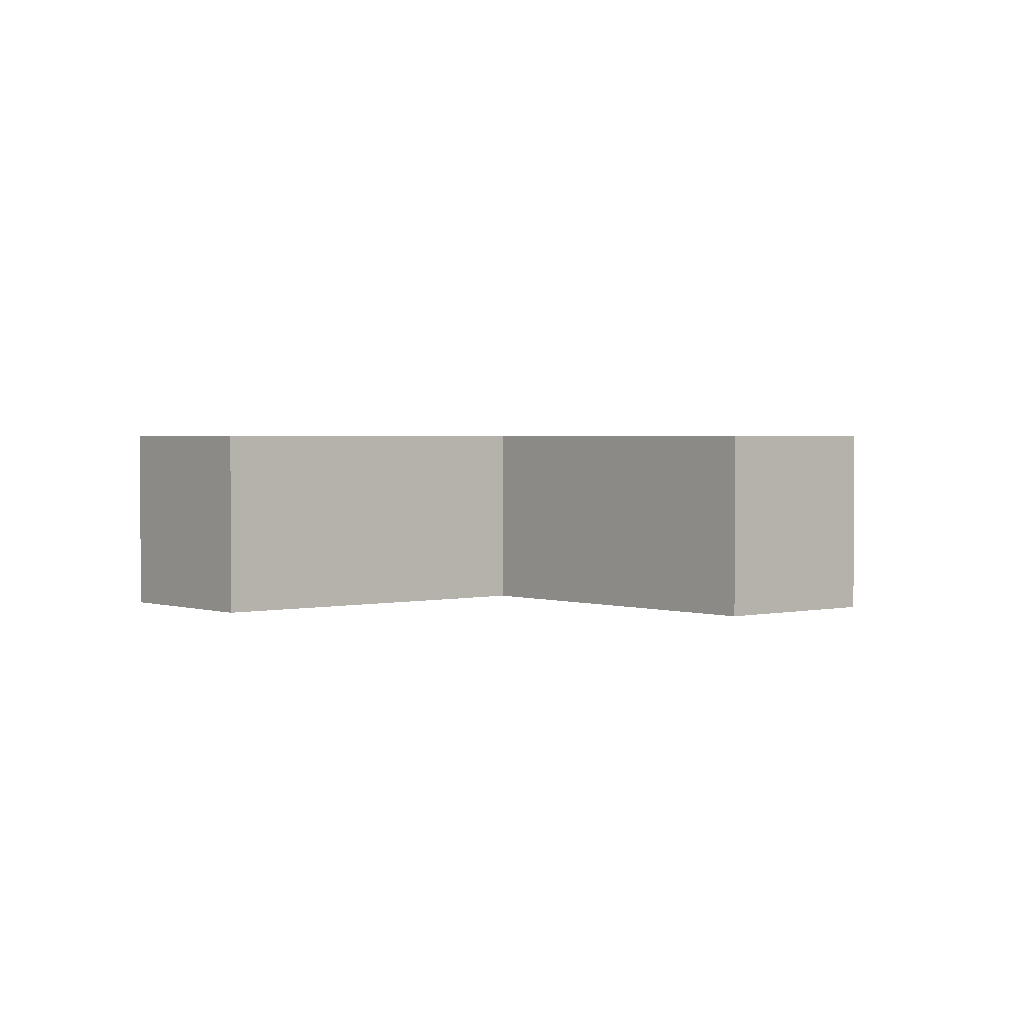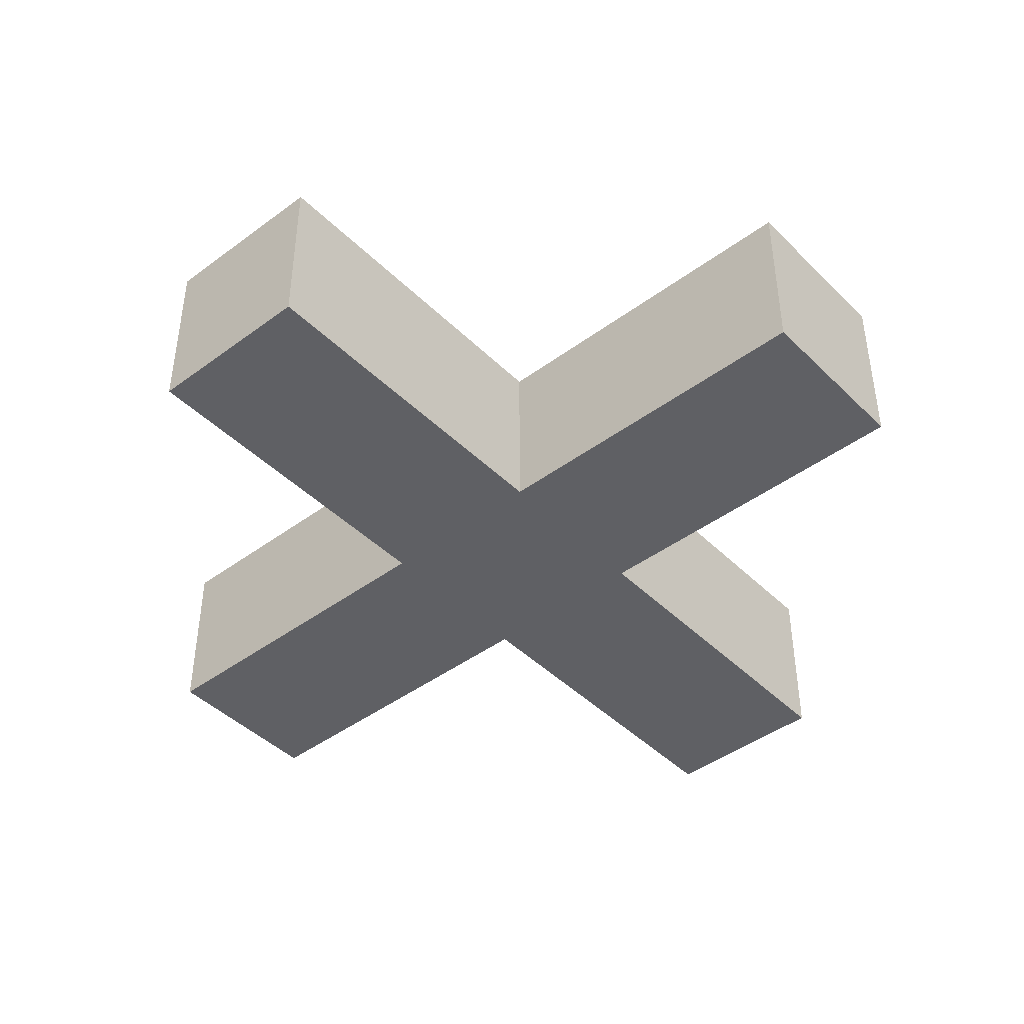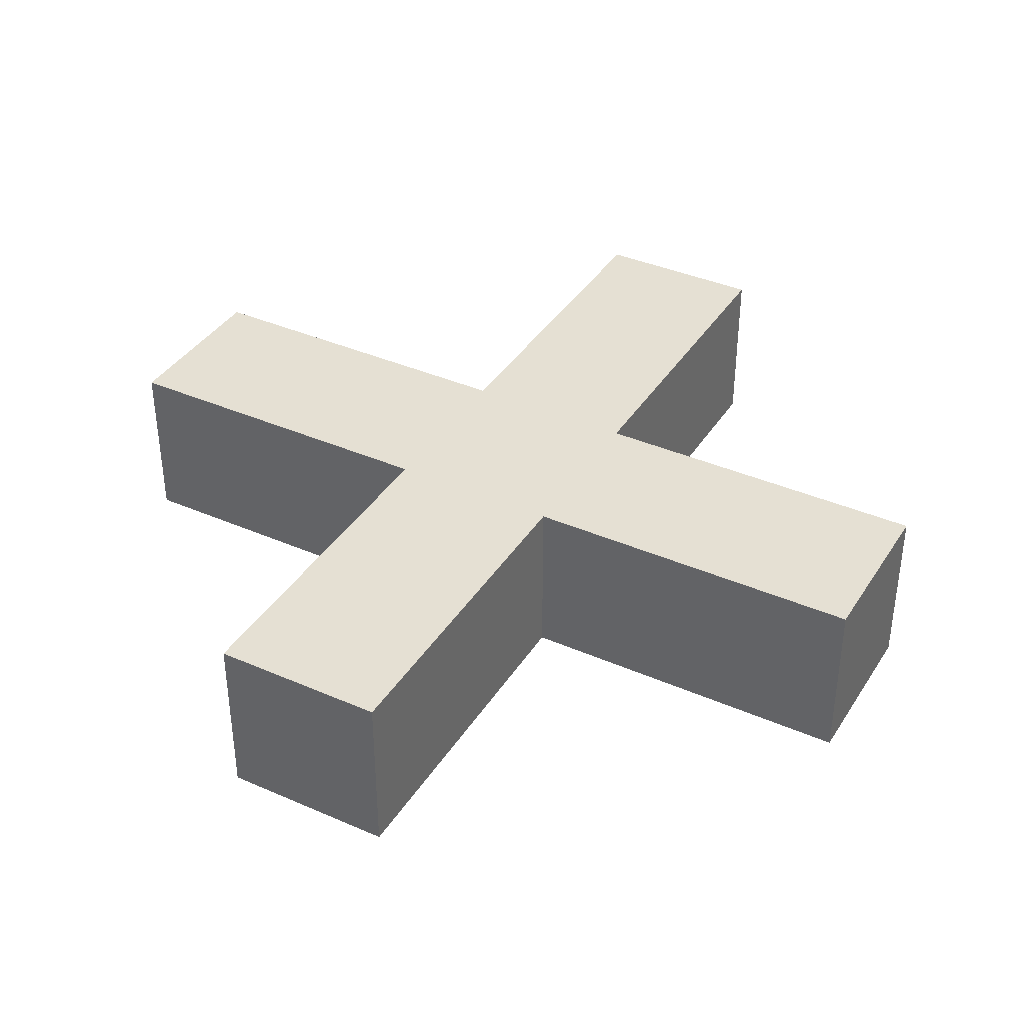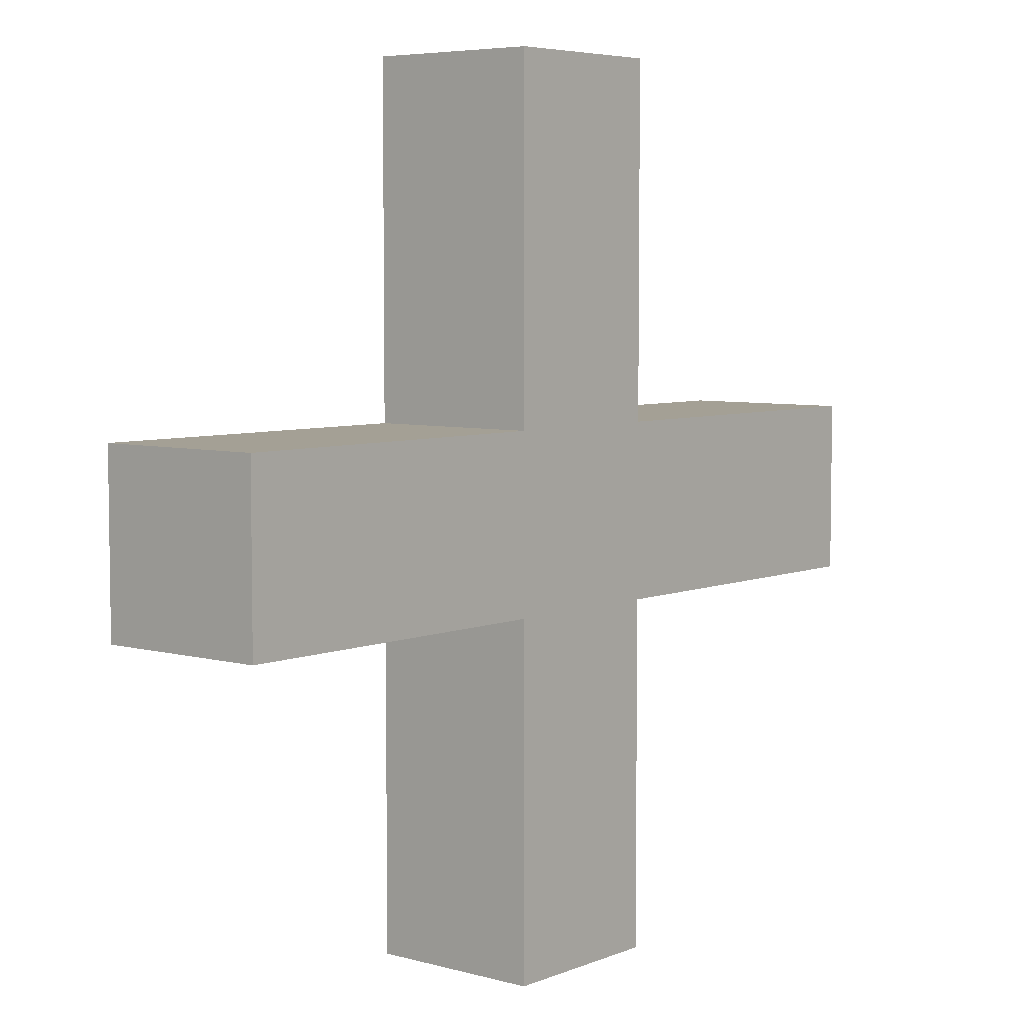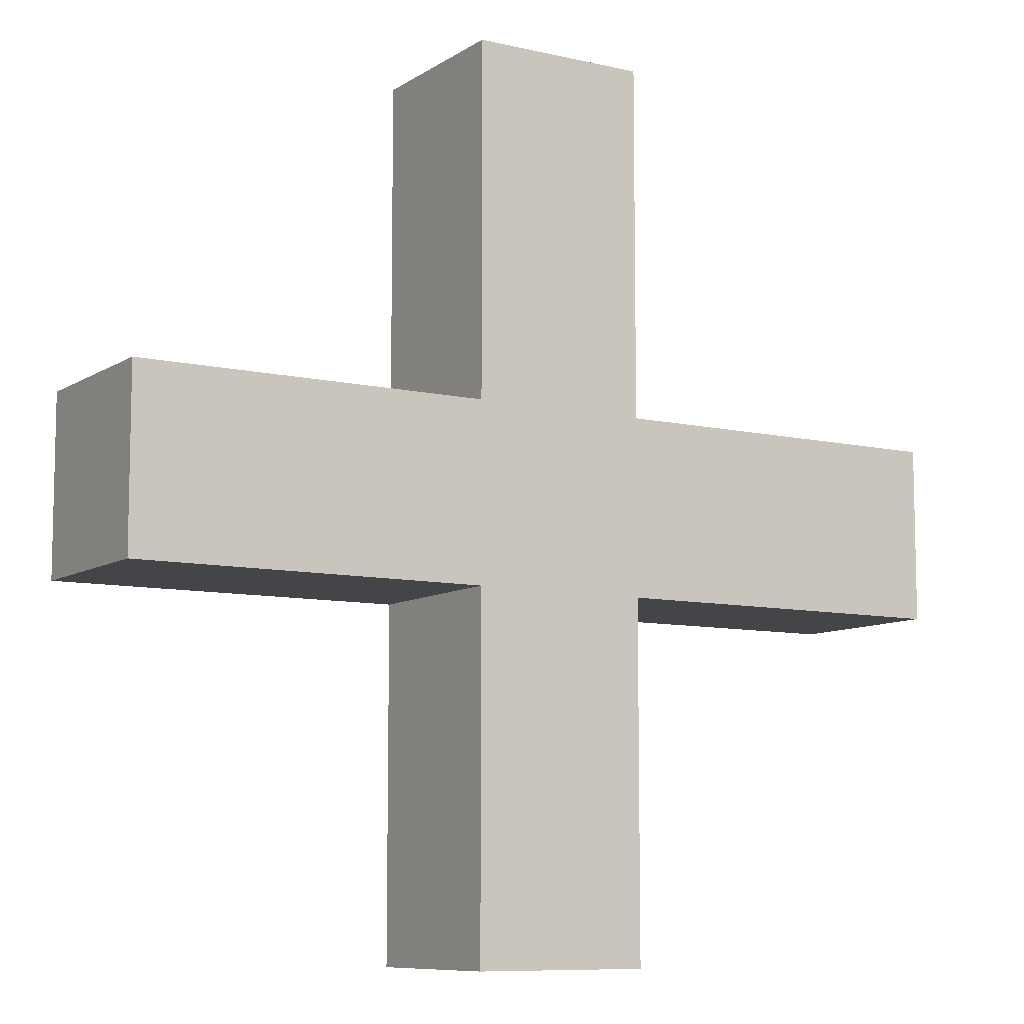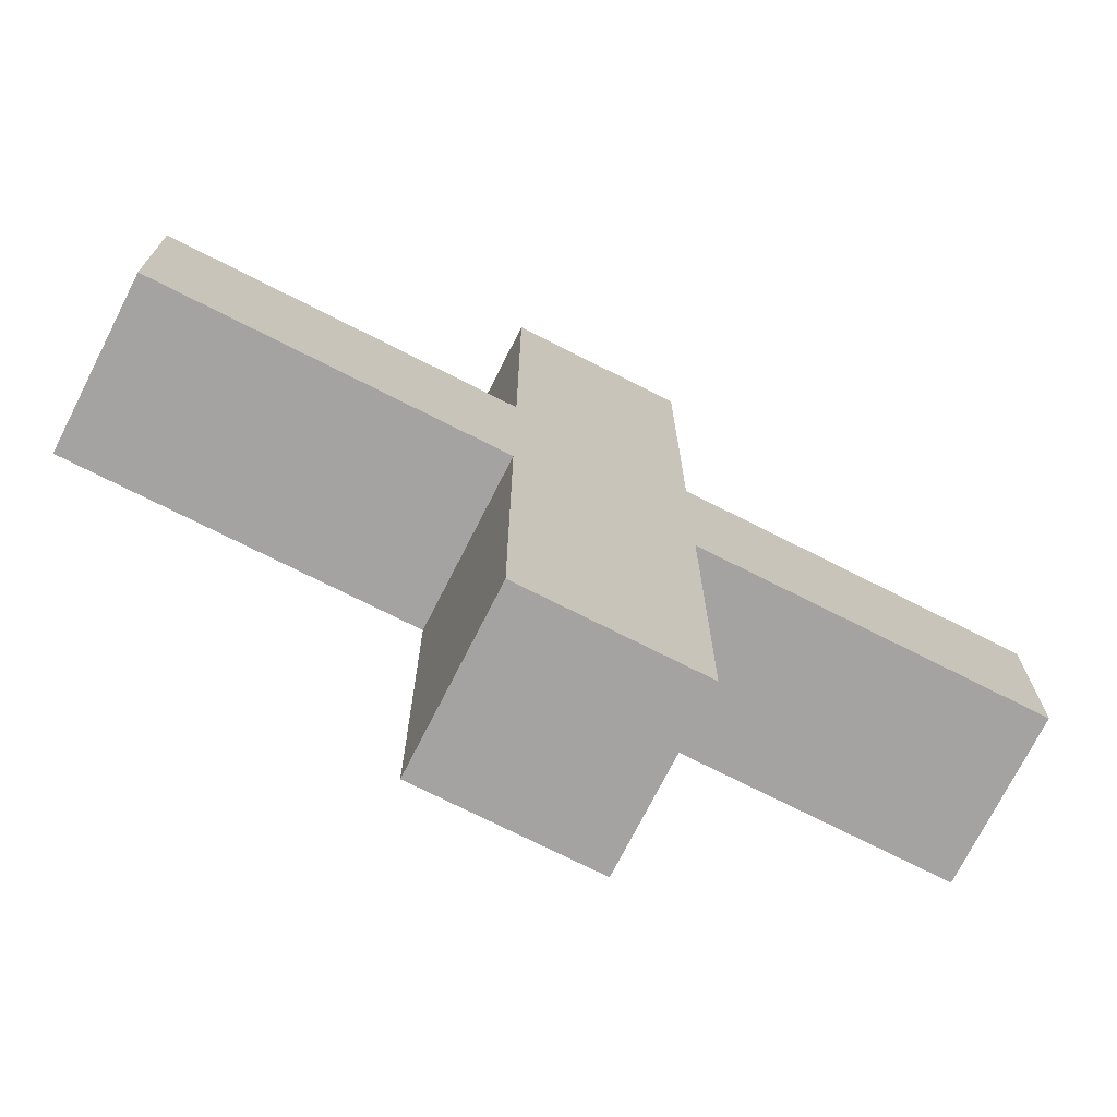
<metadata>
{"format":"obj","ext":"obj","renderer":"f3d","projection":"perspective","resolution":1024,"background":"white","views":[{"elev":2.0,"azim":139.8,"up":"+Y"},{"elev":-43.6,"azim":-48.9,"up":"+Y"},{"elev":38.2,"azim":-151.0,"up":"+Y"},{"elev":5.7,"azim":129.8,"up":"+Z"},{"elev":-8.9,"azim":148.3,"up":"+Z"},{"elev":-73.1,"azim":-26.9,"up":"+Z"}]}
</metadata>
<code>
o
v 2.9 3.2 -3.5
v 2.9 3.2 -3.6
v 2.9 3.3 -3.5
v 2.9 3.3 -3.6
v 3.1 3.2 -3.3
v 3.1 3.2 -3.5
v 3.1 3.2 -3.6
v 3.1 3.2 -3.8
v 3.1 3.3 -3.3
v 3.1 3.3 -3.5
v 3.1 3.3 -3.6
v 3.1 3.3 -3.8
v 3.2 3.2 -3.3
v 3.2 3.2 -3.5
v 3.2 3.2 -3.6
v 3.2 3.2 -3.8
v 3.2 3.3 -3.3
v 3.2 3.3 -3.5
v 3.2 3.3 -3.6
v 3.2 3.3 -3.8
v 3.4 3.2 -3.5
v 3.4 3.2 -3.6
v 3.4 3.3 -3.5
v 3.4 3.3 -3.6
v 3.1 3.2 -3.3
v 3.1 3.3 -3.3
v 3.2 3.2 -3.3
v 3.2 3.3 -3.3
v 2.9 3.2 -3.5
v 2.9 3.3 -3.5
v 3.1 3.2 -3.5
v 3.1 3.3 -3.5
v 3.2 3.2 -3.5
v 3.2 3.3 -3.5
v 3.4 3.2 -3.5
v 3.4 3.3 -3.5
v 2.9 3.2 -3.6
v 2.9 3.3 -3.6
v 3.1 3.2 -3.6
v 3.1 3.3 -3.6
v 3.2 3.2 -3.6
v 3.2 3.3 -3.6
v 3.4 3.2 -3.6
v 3.4 3.3 -3.6
v 3.1 3.2 -3.8
v 3.1 3.3 -3.8
v 3.2 3.2 -3.8
v 3.2 3.3 -3.8
v 3.1 3.2 -3.3
v 3.2 3.2 -3.3
v 2.9 3.2 -3.5
v 3.1 3.2 -3.5
v 3.2 3.2 -3.5
v 3.4 3.2 -3.5
v 2.9 3.2 -3.6
v 3.1 3.2 -3.6
v 3.2 3.2 -3.6
v 3.4 3.2 -3.6
v 3.1 3.2 -3.8
v 3.2 3.2 -3.8
v 3.1 3.3 -3.3
v 3.2 3.3 -3.3
v 2.9 3.3 -3.5
v 3.1 3.3 -3.5
v 3.2 3.3 -3.5
v 3.4 3.3 -3.5
v 2.9 3.3 -3.6
v 3.1 3.3 -3.6
v 3.2 3.3 -3.6
v 3.4 3.3 -3.6
v 3.1 3.3 -3.8
v 3.2 3.3 -3.8
f 3 2 1
f 4 2 3
f 9 6 5
f 10 6 9
f 11 8 7
f 12 8 11
f 13 14 17
f 17 14 18
f 15 16 19
f 19 16 20
f 21 22 23
f 23 22 24
f 27 26 25
f 28 26 27
f 31 30 29
f 32 30 31
f 35 34 33
f 36 34 35
f 37 38 39
f 39 38 40
f 41 42 43
f 43 42 44
f 45 46 47
f 47 46 48
f 52 50 49
f 53 50 52
f 55 52 51
f 55 54 53
f 55 53 52
f 56 54 55
f 57 54 56
f 58 54 57
f 59 57 56
f 60 57 59
f 61 62 64
f 64 62 65
f 63 64 67
f 65 66 67
f 64 65 67
f 67 66 68
f 68 66 69
f 69 66 70
f 68 69 71
f 71 69 72

</code>
